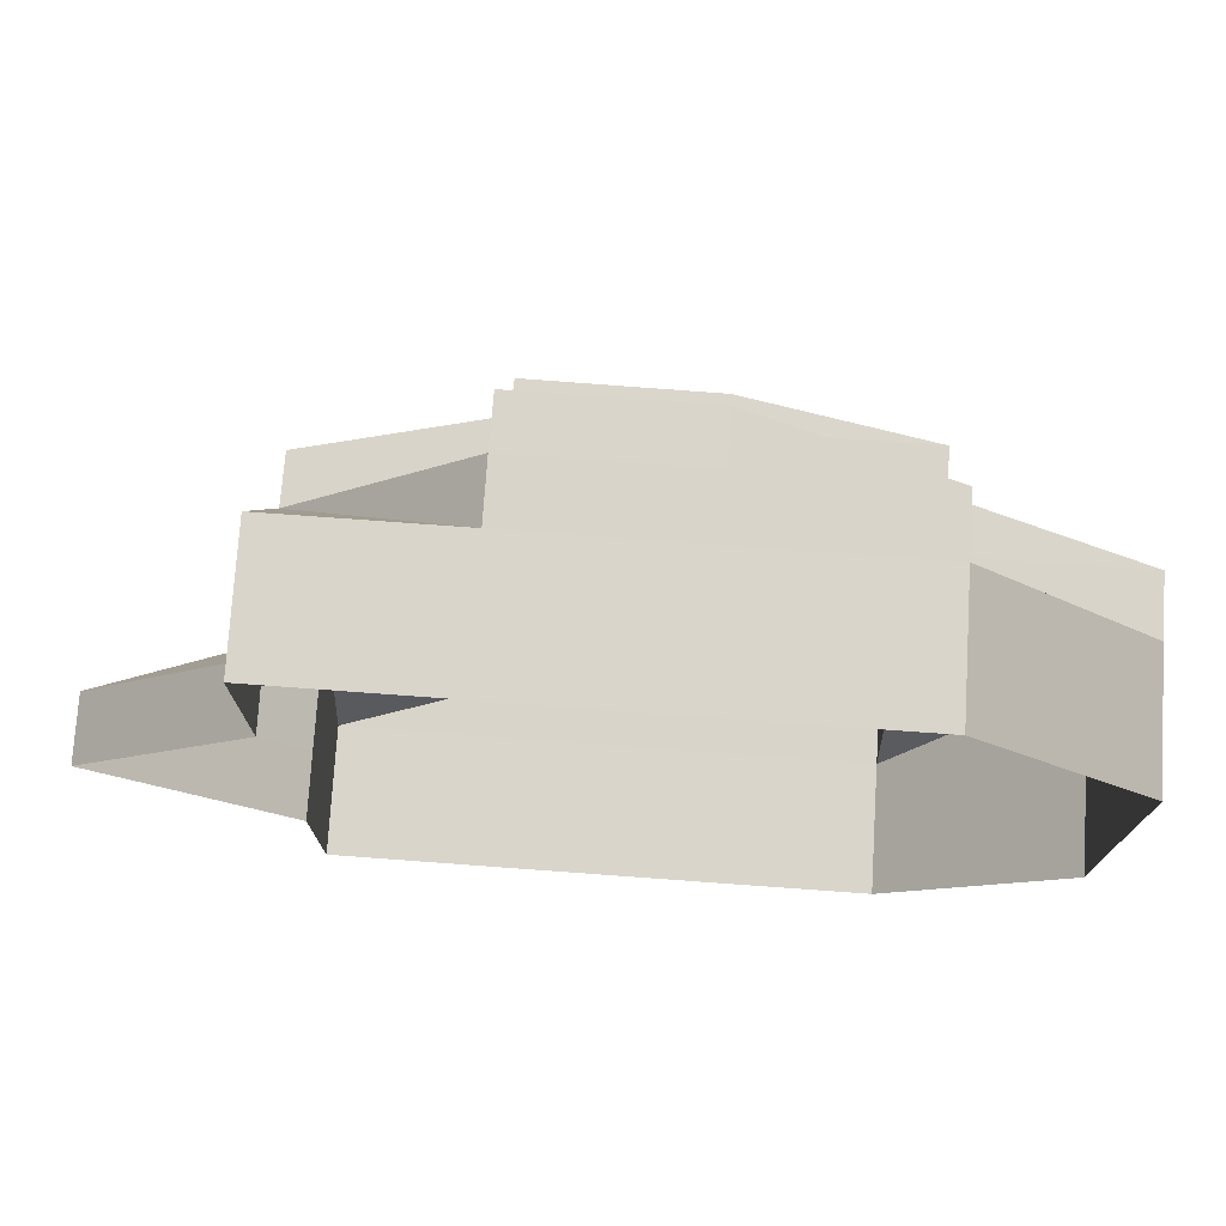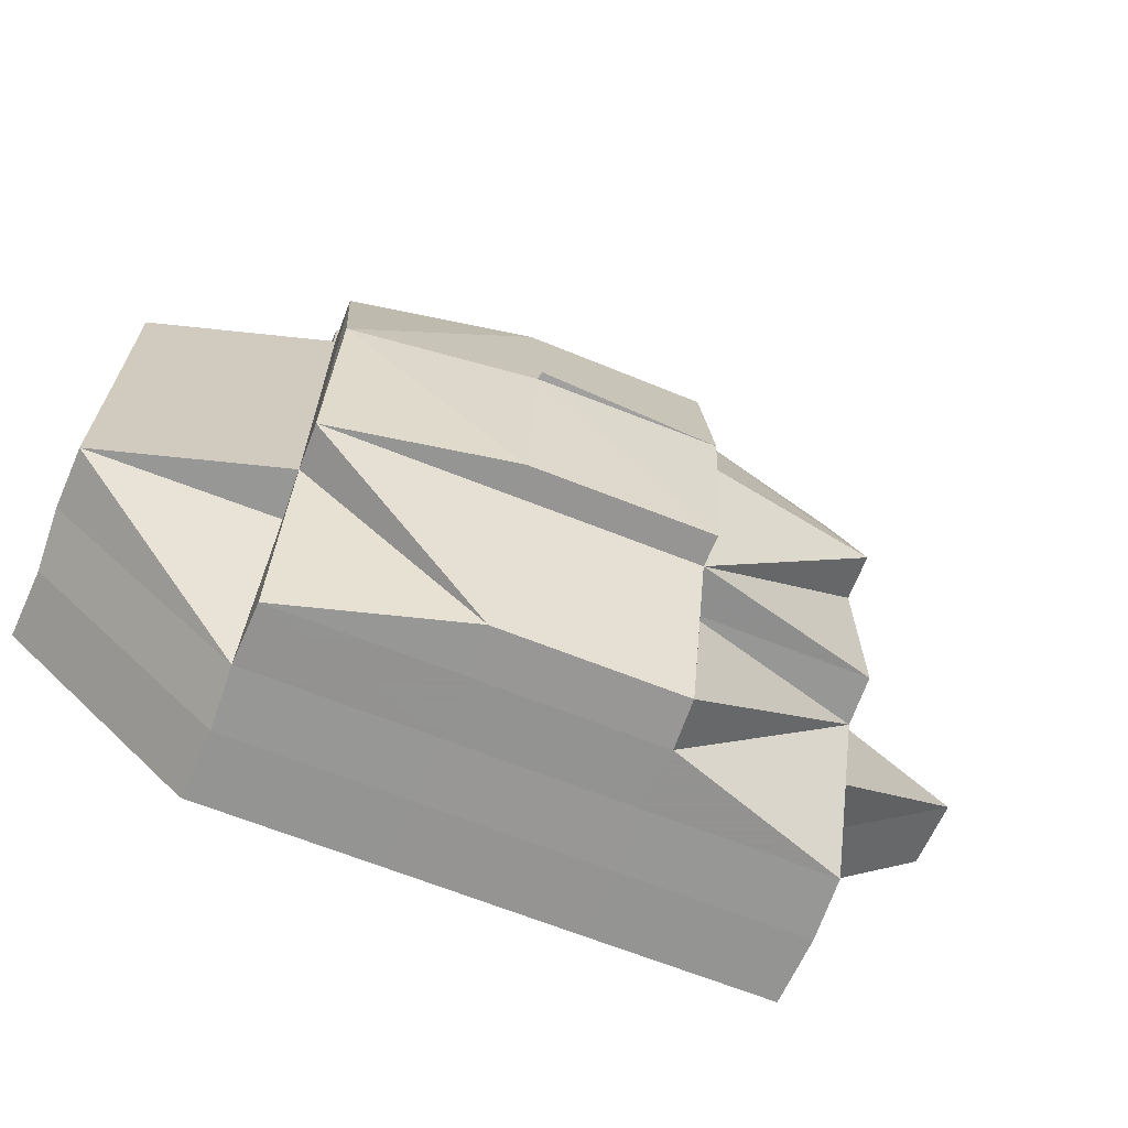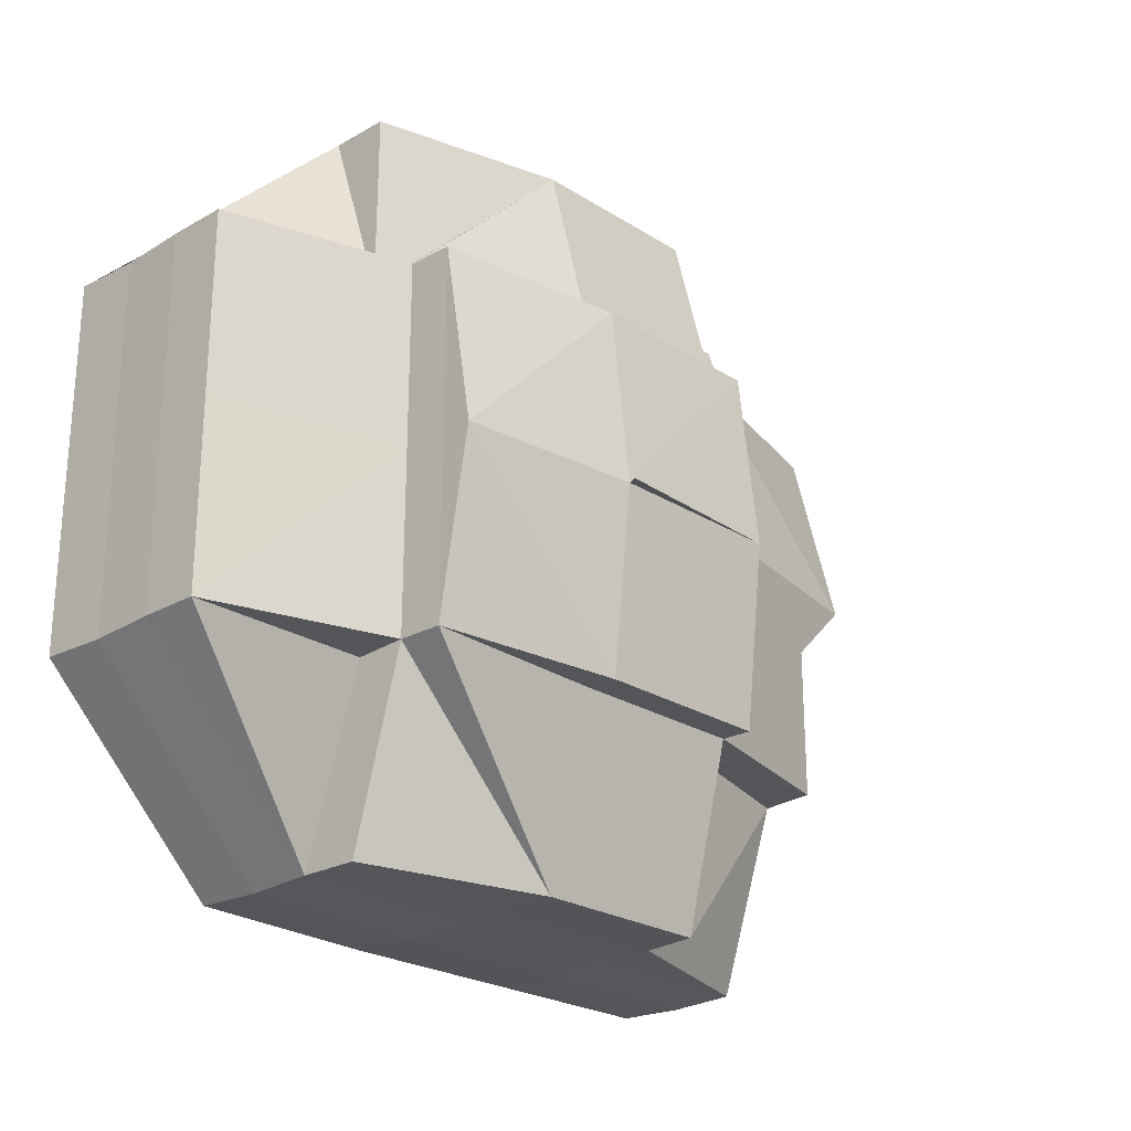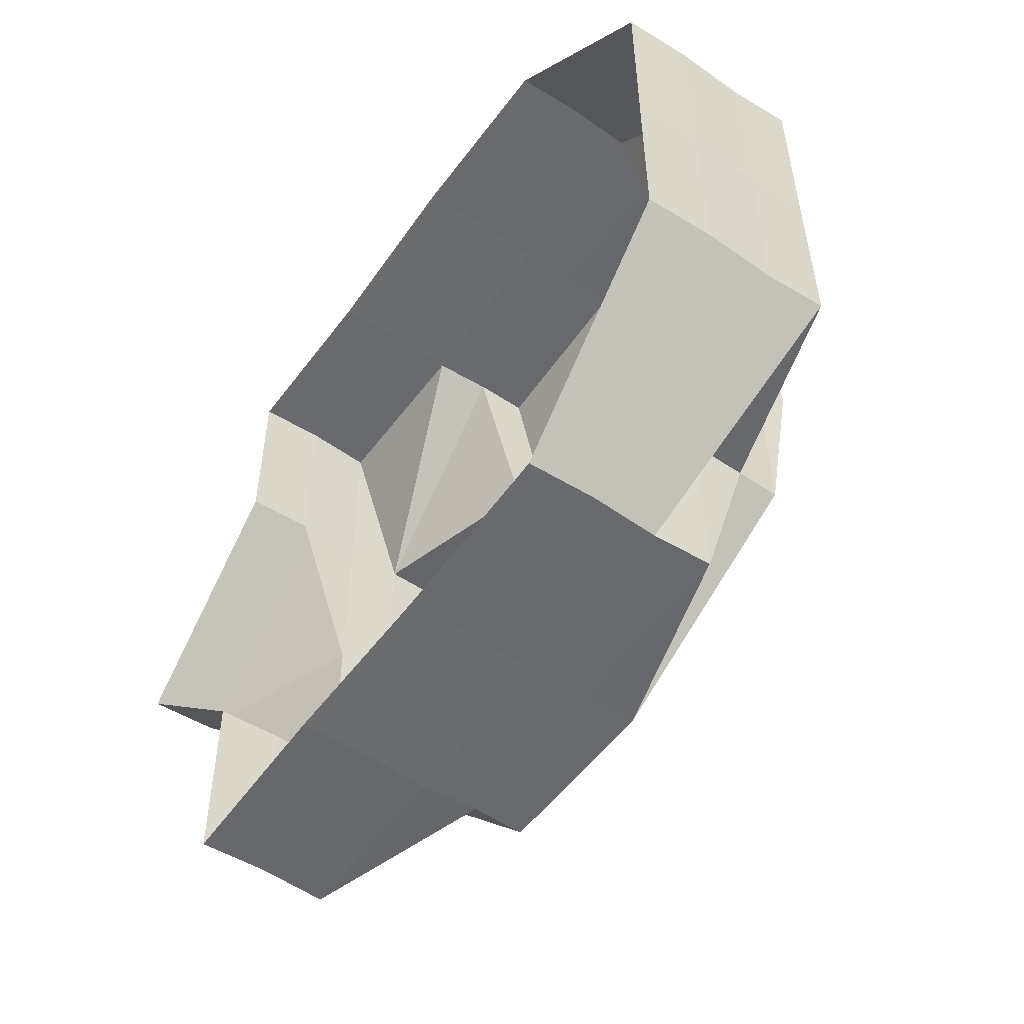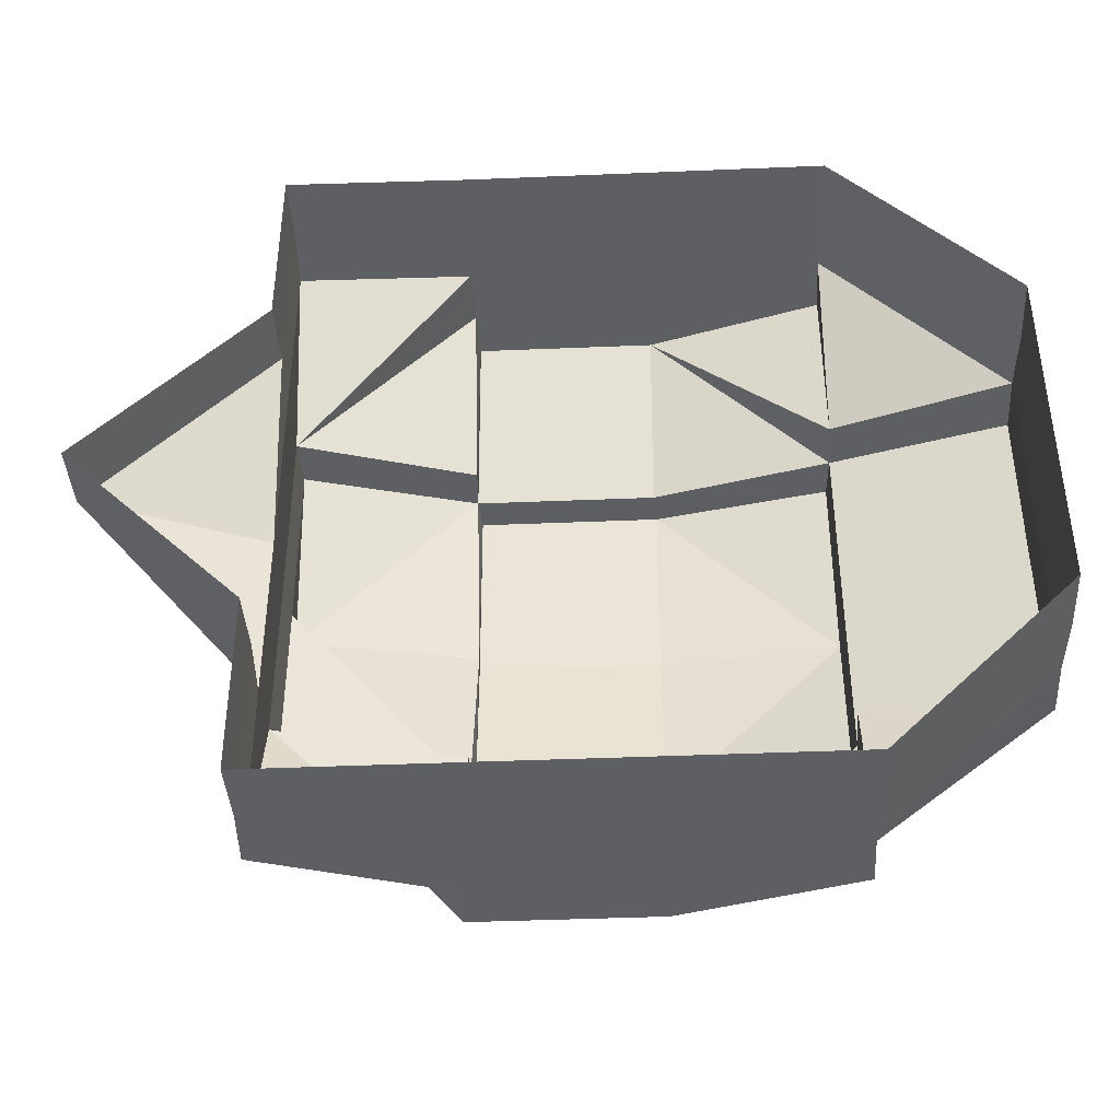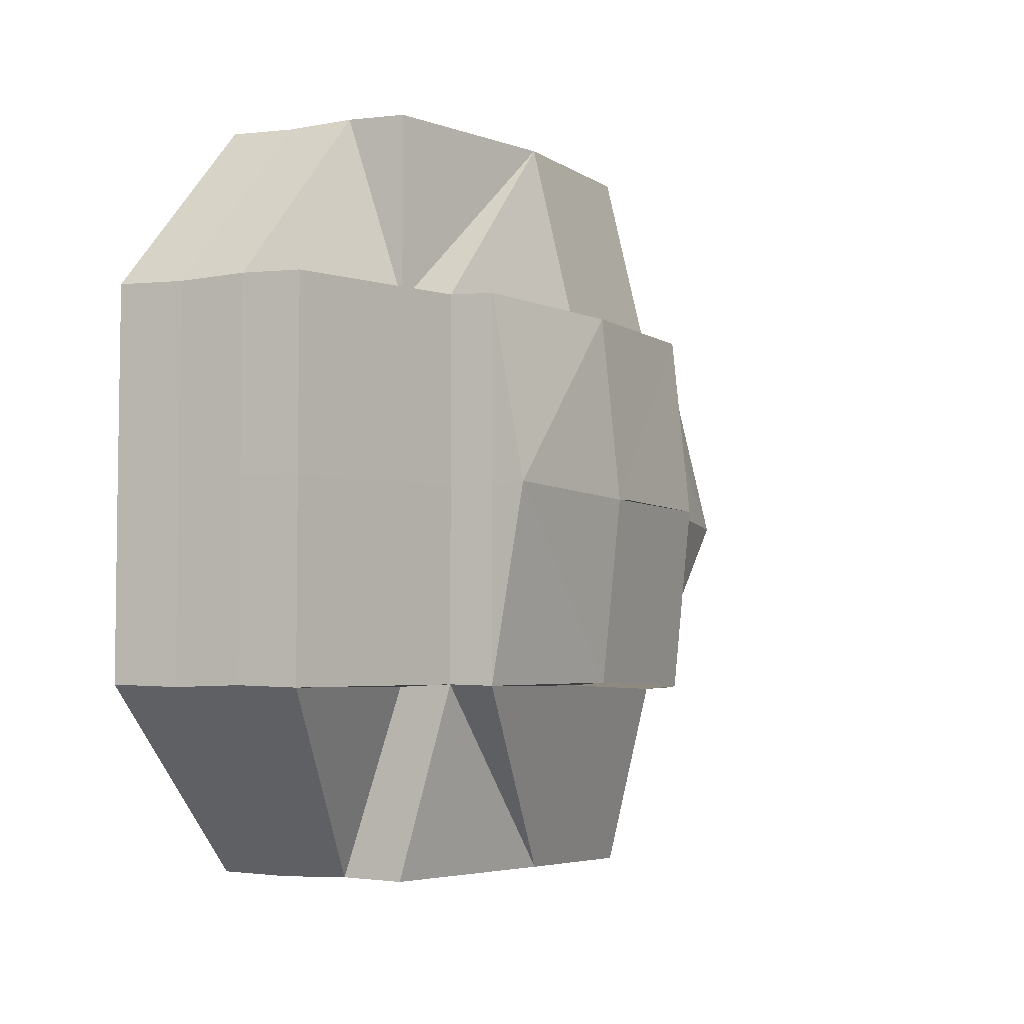
<metadata>
{"format":"obj","ext":"obj","renderer":"f3d","projection":"perspective","resolution":1024,"background":"white","views":[{"elev":74.8,"azim":4.2,"up":"+Y"},{"elev":-67.2,"azim":158.4,"up":"+Y"},{"elev":-24.7,"azim":133.6,"up":"+Y"},{"elev":-52.9,"azim":55.2,"up":"+Y"},{"elev":-40.7,"azim":2.7,"up":"+Y"},{"elev":-5.0,"azim":116.4,"up":"+Y"}]}
</metadata>
<code>
o 28204
v 2223 1871 15.68
v 2223 1871 15.68
v 2223 1871 15.68
v 2223 1871 15.68
v 2223 1871 15.68
v 2223 1871 15.68
v 2223 1871 15.68
v 2223 1871 15.67
v 2223 1871 15.68
v 2223 1871 15.68
v 2223 1871 15.67
v 2223 1871 15.67
v 2223 1871 15.67
v 2223 1871 15.68
v 2223 1871 15.67
v 2223 1871 15.68
v 2223 1871 15.67
v 2223 1871 15.68
v 2223 1871 15.68
v 2223 1871 15.68
v 2223 1871 15.68
v 2223 1871 15.68
v 2223 1871 15.67
v 2223 1871 15.67
v 2223 1871 15.67
v 2223 1871 15.67
v 2223 1871 15.67
v 2223 1871 15.67
v 2223 1871 15.67
v 2223 1871 15.67
v 2223 1871 15.67
v 2223 1871 15.67
v 2223 1871 15.67
v 2223 1871 15.67
v 2223 1871 15.67
v 2223 1871 15.67
v 2223 1871 15.67
v 2223 1871 15.67
v 2223 1871 15.67
v 2223 1871 15.67
v 2223 1871 15.67
v 2223 1871 15.67
v 2223 1871 15.67
v 2223 1871 15.67
v 2223 1871 15.66
v 2223 1871 15.66
v 2223 1871 15.67
v 2223 1871 15.67
v 2223 1871 15.67
v 2223 1871 15.67
v 2223 1871 15.67
v 2223 1871 15.67
v 2223 1871 15.67
v 2223 1871 15.67
v 2223 1871 15.67
v 2223 1871 15.67
v 2223 1871 15.67
v 2223 1871 15.66
v 2223 1871 15.66
v 2223 1871 15.66
v 2223 1871 15.67
v 2223 1871 15.66
v 2223 1871 15.66
v 2223 1871 15.67
v 2223 1871 15.66
v 2223 1871 15.66
v 2223 1871 15.66
v 2223 1871 15.66
v 2223 1871 15.66
v 2223 1871 15.66
v 2223 1871 15.66
v 2223 1871 15.66
v 2223 1871 15.66
v 2223 1871 15.66
v 2223 1871 15.66
v 2223 1871 15.67
v 2223 1871 15.67
v 2223 1871 15.67
v 2223 1871 15.67
v 2223 1871 15.67
v 2223 1871 15.67
v 2223 1871 15.67
v 2223 1871 15.67
v 2223 1871 15.67
v 2223 1871 15.67
v 2223 1871 15.66
v 2223 1871 15.66
v 2223 1871 15.67
v 2223 1871 15.67
v 2223 1871 15.67
v 2223 1871 15.67
v 2223 1871 15.67
v 2223 1871 15.67
v 2223 1871 15.67
v 2223 1871 15.67
v 2223 1871 15.67
v 2223 1871 15.67
v 2223 1871 15.67
v 2223 1871 15.67
v 2223 1871 15.67
v 2223 1871 15.67
v 2223 1871 15.67
v 2223 1871 15.68
v 2223 1871 15.68
v 2223 1871 15.68
v 2223 1871 15.68
v 2223 1871 15.67
v 2223 1871 15.68
v 2223 1871 15.68
v 2223 1871 15.67
v 2223 1871 15.67
v 2223 1871 15.68
v 2223 1871 15.68
v 2223 1871 15.67
v 2223 1871 15.67
v 2223 1871 15.68
v 2223 1871 15.67
v 2223 1871 15.67
v 2223 1871 15.67
v 2223 1871 15.67
v 2223 1871 15.67
v 2223 1871 15.67
v 2223 1871 15.67
v 2223 1871 15.67
v 2223 1871 15.67
v 2223 1871 15.67
v 2223 1871 15.67
v 2223 1871 15.67
v 2223 1871 15.67
v 2223 1871 15.67
v 2223 1871 15.67
v 2223 1871 15.67
v 2223 1871 15.67
v 2223 1871 15.67
v 2223 1871 15.67
v 2223 1871 15.67
v 2223 1871 15.67
v 2223 1871 15.67
v 2223 1871 15.67
v 2223 1871 15.67
v 2223 1871 15.67
v 2223 1871 15.67
v 2223 1871 15.67
v 2223 1871 15.68
v 2223 1871 15.67
v 2223 1871 15.68
v 2223 1871 15.68
v 2223 1871 15.68
v 2223 1871 15.68
v 2223 1871 15.68
v 2223 1871 15.68
v 2223 1871 15.68
v 2223 1871 15.67
v 2223 1871 15.68
v 2223 1871 15.68
v 2223 1871 15.68
v 2223 1871 15.68
v 2223 1871 15.67
v 2223 1871 15.68
v 2223 1871 15.68
v 2223 1871 15.68
v 2223 1871 15.67
v 2223 1871 15.67
v 2223 1871 15.67
v 2223 1871 15.67
v 2223 1871 15.67
v 2223 1871 15.67
v 2223 1871 15.66
v 2223 1871 15.66
v 2223 1871 15.66
v 2223 1871 15.67
v 2223 1871 15.67
v 2223 1871 15.67
v 2223 1871 15.66
v 2223 1871 15.66
f 1 2 3
f 3 2 4
f 2 5 4
f 6 1 3
f 7 1 6
f 6 3 8
f 9 7 6
f 10 7 9
f 11 6 8
f 9 6 11
f 8 3 12
f 3 4 12
f 11 8 13
f 14 10 9
f 15 9 11
f 14 9 15
f 16 10 14
f 15 11 17
f 18 16 14
f 19 16 18
f 20 19 18
f 21 19 22
f 22 18 23
f 18 14 24
f 24 14 15
f 25 18 24
f 23 24 26
f 24 15 27
f 27 15 17
f 28 24 27
f 28 27 29
f 30 31 29
f 29 32 33
f 34 33 35
f 17 36 37
f 17 38 36
f 39 17 40
f 41 17 42
f 40 42 43
f 43 44 45
f 45 44 46
f 47 42 44
f 42 48 44
f 42 13 48
f 44 49 50
f 13 51 49
f 13 52 51
f 53 54 13
f 55 13 56
f 44 57 58
f 58 57 59
f 58 59 60
f 57 61 59
f 62 63 60
f 57 64 61
f 65 66 60
f 59 67 60
f 68 65 69
f 69 70 71
f 68 72 73
f 74 75 73
f 59 76 67
f 61 76 59
f 61 77 76
f 76 78 67
f 78 79 67
f 80 81 78
f 77 82 83
f 64 77 61
f 78 84 85
f 86 85 87
f 64 88 89
f 90 64 91
f 48 92 64
f 93 92 90
f 92 94 64
f 95 12 93
f 96 12 92
f 12 97 92
f 92 97 94
f 12 4 97
f 94 98 99
f 100 99 101
f 97 102 94
f 4 103 97
f 97 103 102
f 4 5 103
f 5 104 103
f 103 105 102
f 103 104 105
f 104 106 105
f 102 105 107
f 105 106 108
f 106 109 108
f 105 108 107
f 110 107 111
f 108 112 113
f 107 108 114
f 114 113 115
f 108 116 114
f 107 114 117
f 118 107 117
f 119 118 120
f 117 114 121
f 118 117 122
f 77 118 122
f 117 121 122
f 114 123 121
f 122 121 124
f 122 124 78
f 121 125 124
f 121 123 125
f 124 126 127
f 128 127 129
f 130 131 129
f 132 133 129
f 134 135 133
f 136 137 130
f 138 137 139
f 137 28 139
f 139 140 141
f 137 142 28
f 142 143 140
f 142 144 143
f 145 142 137
f 125 145 137
f 145 146 142
f 146 147 144
f 146 20 142
f 148 146 145
f 148 149 146
f 149 150 146
f 151 149 152
f 153 145 125
f 153 148 145
f 123 153 125
f 154 148 153
f 123 154 153
f 154 155 156
f 157 154 158
f 159 160 157
f 116 160 154
f 160 161 154
f 162 163 164
f 165 166 167
f 63 165 168
f 79 167 168
f 169 168 170
f 167 47 168
f 167 171 47
f 139 171 167
f 171 172 173
f 168 173 174
f 168 174 175

</code>
